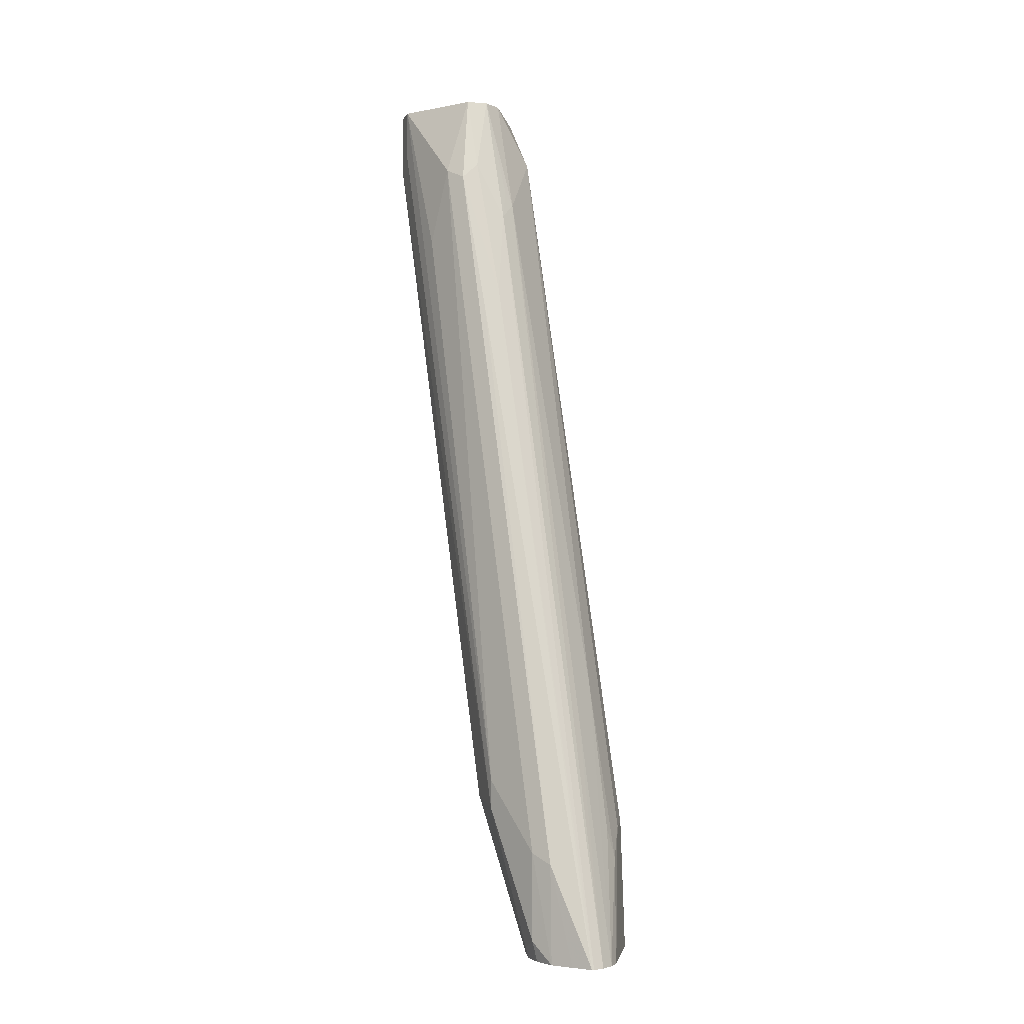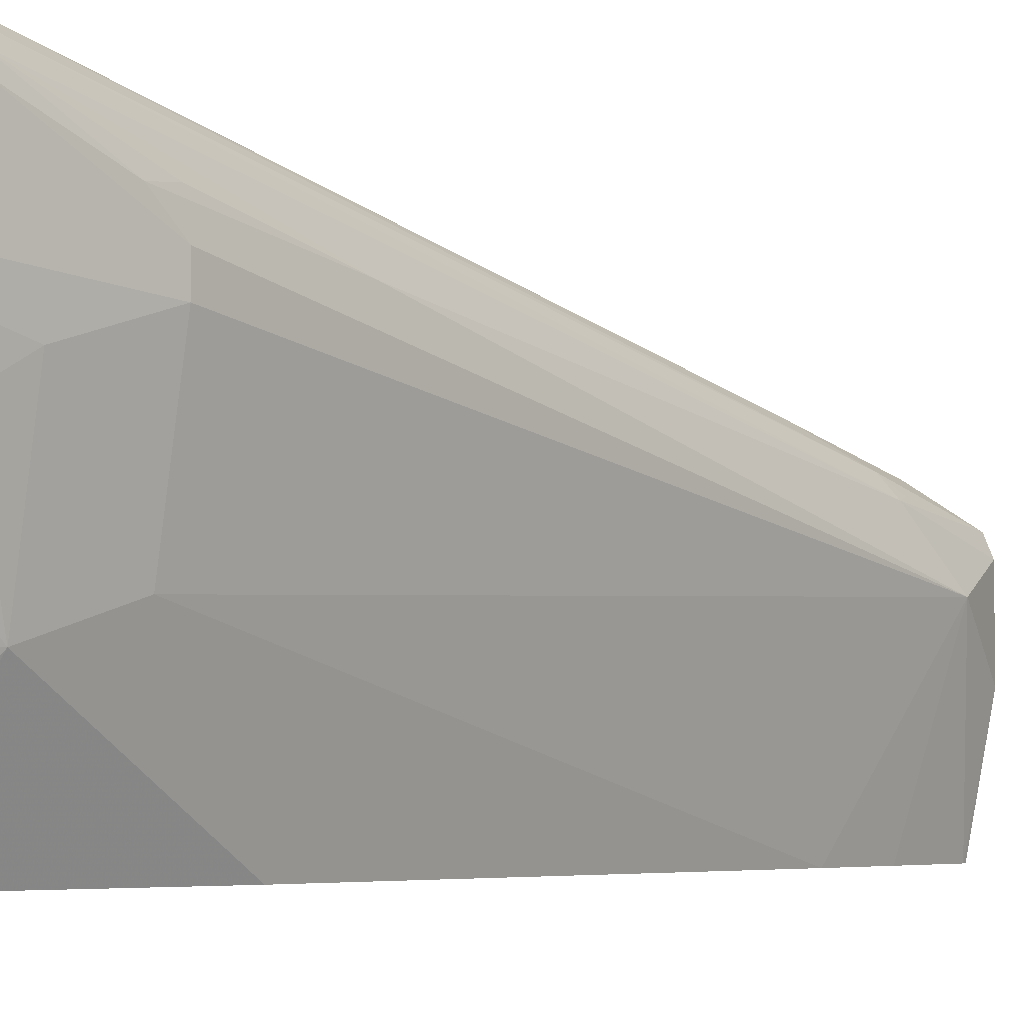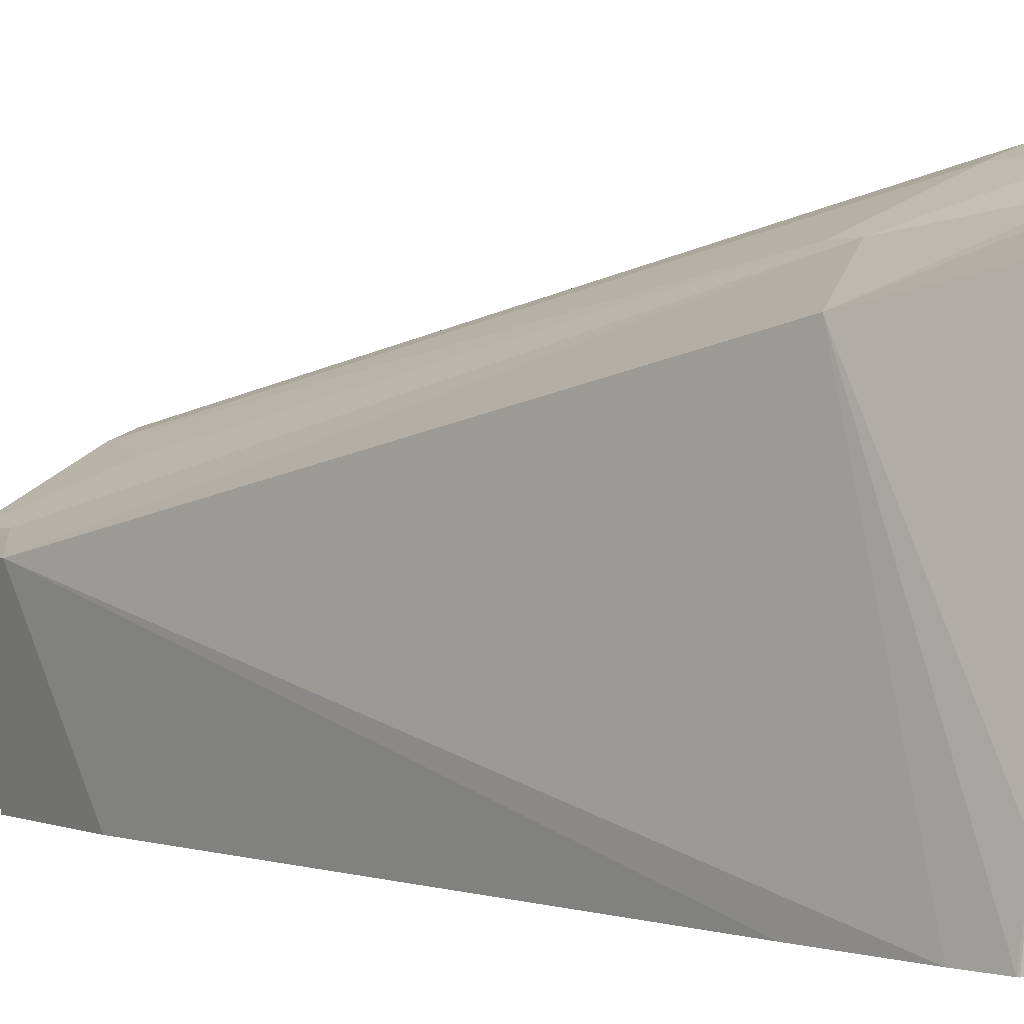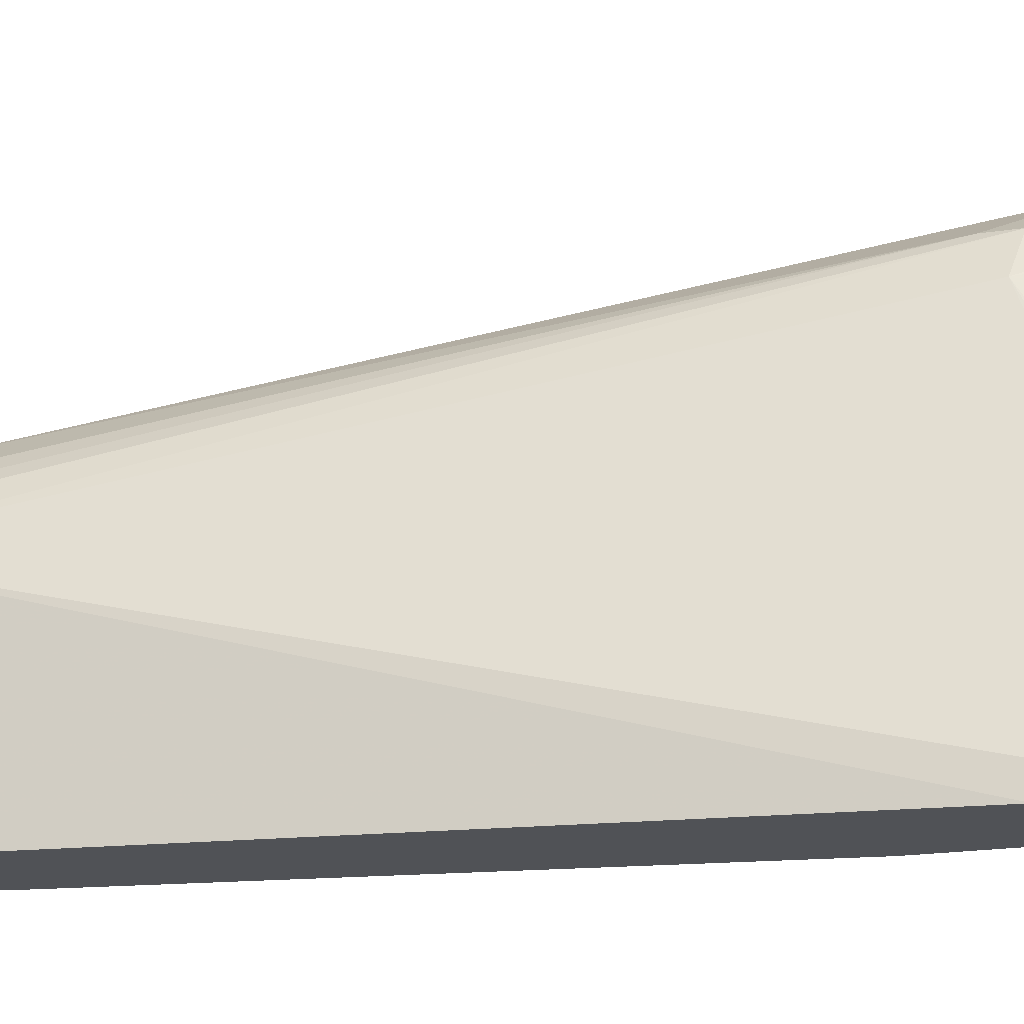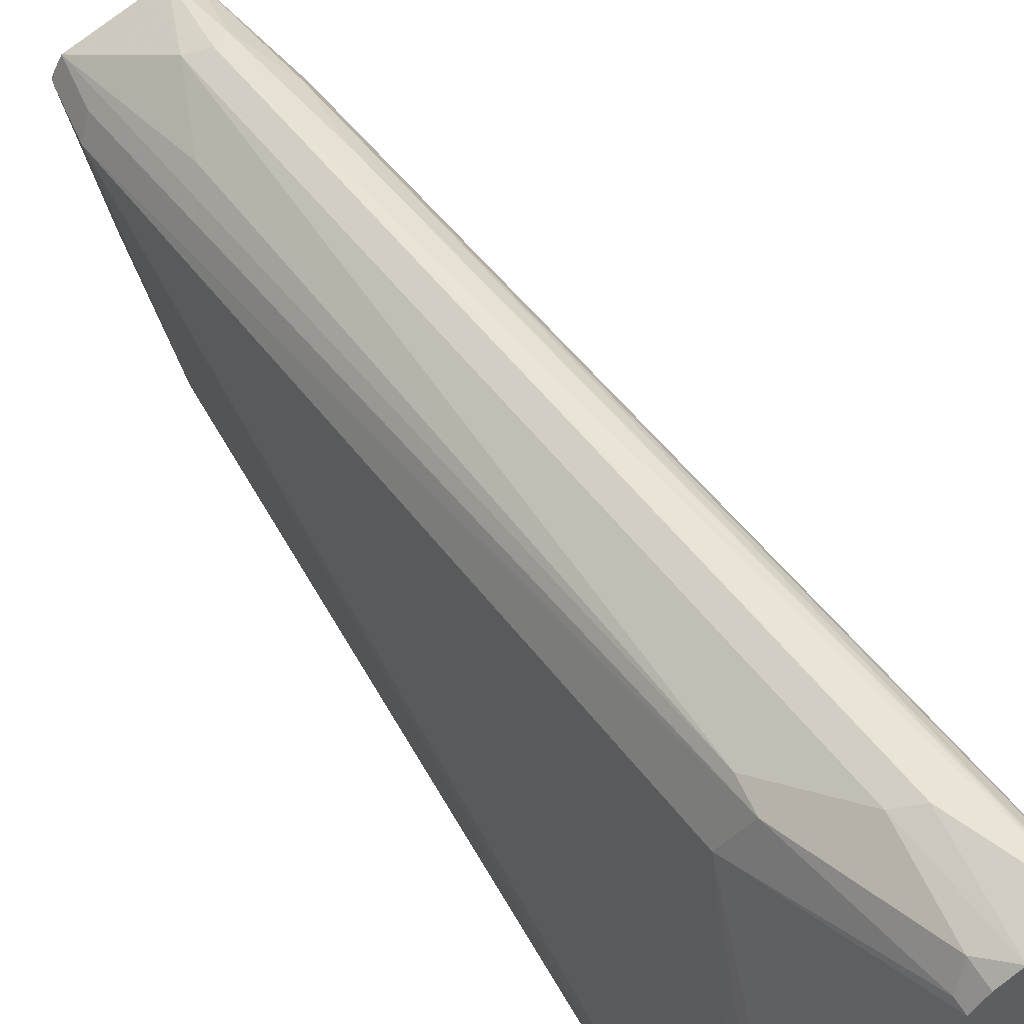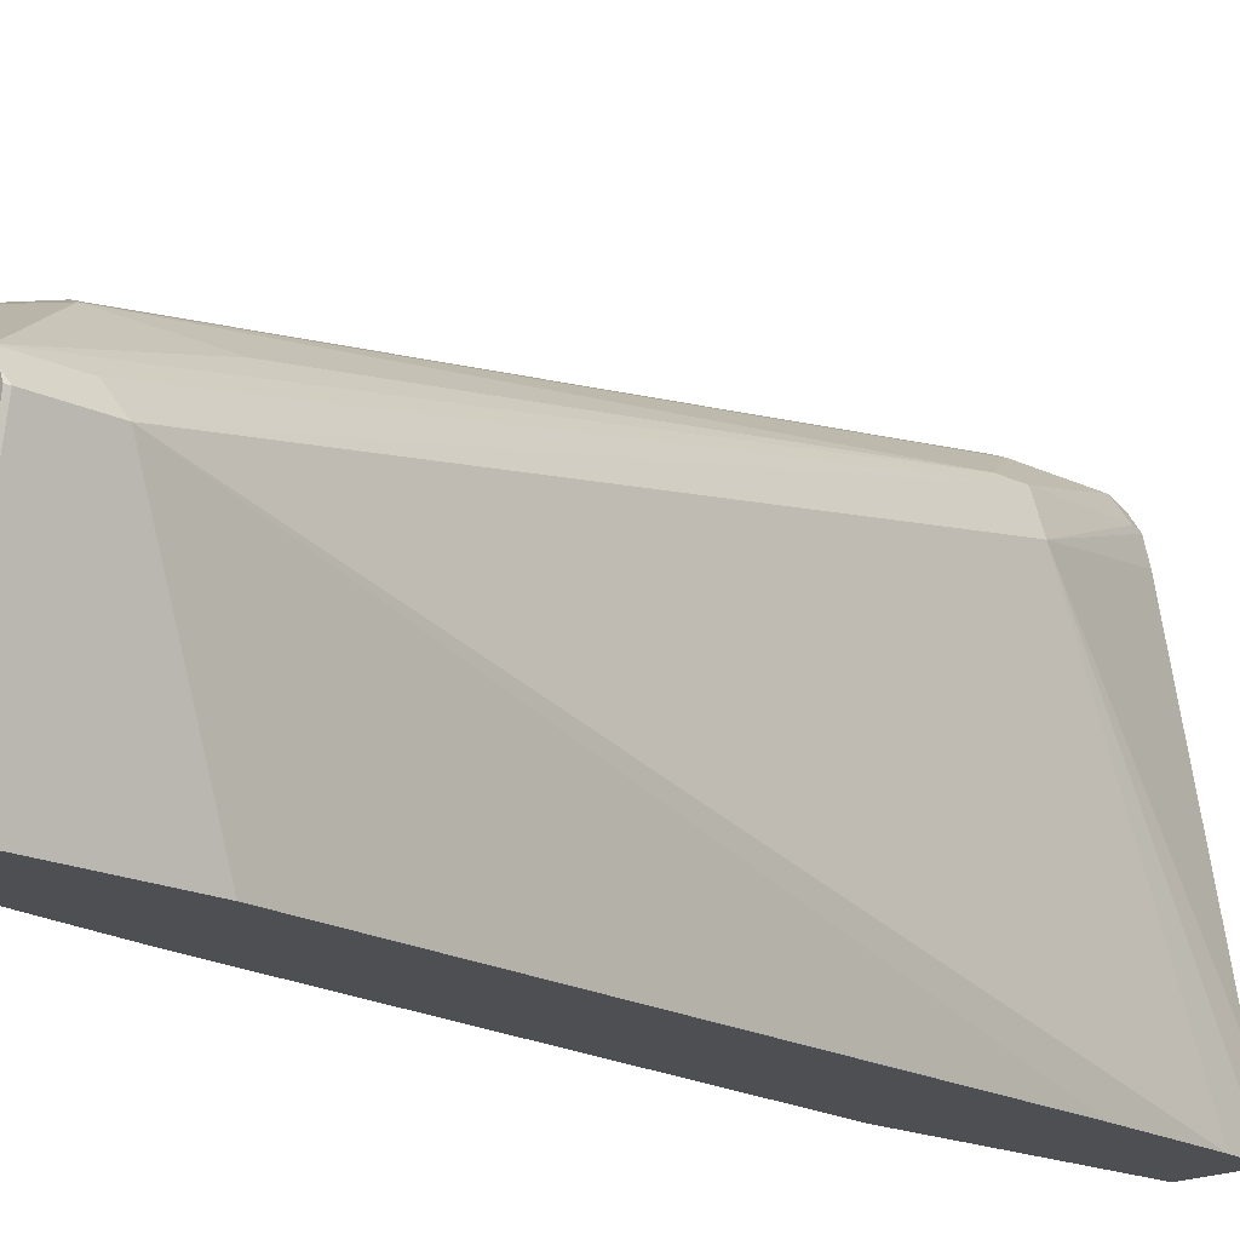
<metadata>
{"format":"obj","ext":"obj","renderer":"f3d","projection":"perspective","resolution":1024,"background":"white","views":[{"elev":-2.6,"azim":-170.9,"up":"+Z"},{"elev":-4.6,"azim":-131.8,"up":"+Y"},{"elev":1.3,"azim":144.7,"up":"+Y"},{"elev":-21.0,"azim":105.1,"up":"+Y"},{"elev":56.5,"azim":156.6,"up":"+Y"},{"elev":-18.0,"azim":46.6,"up":"+Y"}]}
</metadata>
<code>
v 0.1347 0.2823 -0.733
v 0.1658 0.2694 -0.6631
v 0.1492 0.2766 -0.733
v 0.1334 0.2817 -0.733
v 0.2176 0.1813 -0.2384
v 0.2279 0.1865 -0.2487
v 0.1796 0.2625 -0.6562
v 0.1648 0.2703 -0.733
v 0.2487 0.1658 -0.1451
v 0.1276 0.2758 -0.733
v 0.2176 0.1606 -0.1762
v 0.2383 0.1606 -0.1347
v 0.2141 0.2348 -0.6079
v 0.1796 0.2625 -0.7183
v 0.2625 0.1589 -0.1382
v 0.1767 0.2595 -0.733
v 0.2487 0.145 -0.0803
v 0.1228 0.2667 -0.733
v 0.1502 0.2305 -0.5595
v 0.2124 0.1476 -0.1658
v 0.2176 0.1502 -0.1554
v 0.2348 0.1381 -0.0803
v 0.2141 0.2348 -0.6286
v 0.2763 0.152 -0.1935
v 0.3039 0.1174 -0.0803
v 0.1865 0.2486 -0.7252
v 0.185 0.2471 -0.733
v 0.1788 0.2564 -0.733
v 0.2538 0.1425 -0.0803
v 0.1205 0.2564 -0.733
v 0.1243 0.2279 -0.6631
v 0.1295 0.2305 -0.6424
v 0.1451 0.2072 -0.5387
v 0.2072 0.1036 -0.1244
v 0.2279 0.1244 -0.0803
v 0.234 0.1364 -0.0803
v 0.2279 0.2072 -0.6217
v 0.3039 0.1174 -0.1175
v 0.3108 0.1036 -0.1244
v 0.3082 0.1088 -0.0803
v 0.3108 0.1036 -0.08292
v 0.1891 0.2305 -0.733
v 0.1205 0.1942 -0.733
v 0.1243 0.2072 -0.6424
v 0.2279 -0.02338 -0.2046
v 0.237 -0.02338 -0.1451
v 0.2473 -0.02338 -0.08292
v 0.2279 0.06218 -0.0803
v 0.1243 0.1865 -0.6424
v 0.1451 0.08292 -0.6424
v 0.2396 -0.02338 -0.7018
v 0.2345 -0.02338 -0.7318
v 0.2279 0.02073 -0.733
v 0.2901 -0.02338 -0.1839
v 0.2487 -0.02338 -0.6217
v 0.3103 0.1036 -0.0803
v 0.2901 -0.02338 -0.08036
v 0.1228 0.1735 -0.733
v 0.1243 0.1658 -0.7045
v 0.1865 -0.02338 -0.5595
v 0.2481 -0.02338 -0.0803
v 0.1451 0.06218 -0.7045
v 0.2341 -0.02338 -0.733
v 0.2901 -0.02329 -0.0803
v 0.2776 -0.02338 -0.0803
v 0.1269 0.1476 -0.733
v 0.1865 -0.02338 -0.733
v 0.1308 0.1308 -0.733
v 0.1412 0.09064 -0.733
v 0.1498 0.06302 -0.733
v 0.1658 0.02073 -0.733
f 31 44 34
f 31 34 33
f 31 33 32
f 34 45 46
f 34 46 47
f 34 47 48
f 34 49 50
f 34 44 49
f 34 50 45
f 37 51 52
f 37 52 53
f 30 44 31
f 37 53 42
f 34 48 35
f 30 49 44
f 20 33 34
f 27 37 42
f 37 39 51
f 18 33 19
f 19 33 20
f 20 34 35
f 20 35 36
f 20 36 22
f 30 43 49
f 20 22 21
f 23 38 39
f 23 39 37
f 25 40 41
f 25 41 39
f 25 39 38
f 26 37 27
f 23 37 26
f 39 41 57
f 50 62 60
f 39 54 55
f 49 59 62
f 49 62 50
f 52 63 53
f 56 64 57
f 57 64 65
f 58 66 59
f 47 61 48
f 59 66 62
f 62 66 68
f 62 68 69
f 62 69 70
f 62 70 71
f 62 71 67
f 18 32 33
f 60 62 67
f 39 57 54
f 45 47 46
f 45 65 61
f 39 55 51
f 40 56 41
f 41 56 57
f 43 58 59
f 43 59 49
f 45 50 60
f 45 61 47
f 45 60 67
f 45 63 52
f 45 52 51
f 45 51 55
f 45 55 54
f 45 54 57
f 45 57 65
f 45 67 63
f 18 31 32
f 1 16 28
f 17 25 29
f 5 12 9
f 5 11 12
f 4 11 5
f 4 10 11
f 2 15 7
f 2 9 15
f 2 6 9
f 2 8 3
f 2 7 8
f 1 6 2
f 1 5 6
f 1 4 5
f 1 10 4
f 1 18 10
f 1 30 18
f 1 43 30
f 1 58 43
f 1 2 3
f 1 3 8
f 1 8 16
f 18 30 31
f 1 28 27
f 1 27 42
f 5 9 6
f 1 53 63
f 1 67 71
f 1 71 70
f 1 70 69
f 1 69 68
f 1 68 66
f 1 66 58
f 1 63 67
f 7 13 23
f 1 42 53
f 7 14 8
f 7 23 14
f 17 40 25
f 17 56 40
f 17 64 56
f 17 61 65
f 17 48 61
f 17 35 48
f 17 36 35
f 17 22 36
f 15 25 24
f 15 29 25
f 15 17 29
f 14 23 26
f 14 28 16
f 14 27 28
f 17 65 64
f 13 38 23
f 14 26 27
f 8 14 16
f 9 12 17
f 10 18 19
f 10 19 20
f 10 20 11
f 9 17 15
f 11 21 22
f 13 25 38
f 11 20 21
f 13 24 25
f 13 15 24
f 7 15 13
f 12 22 17
f 11 22 12

</code>
